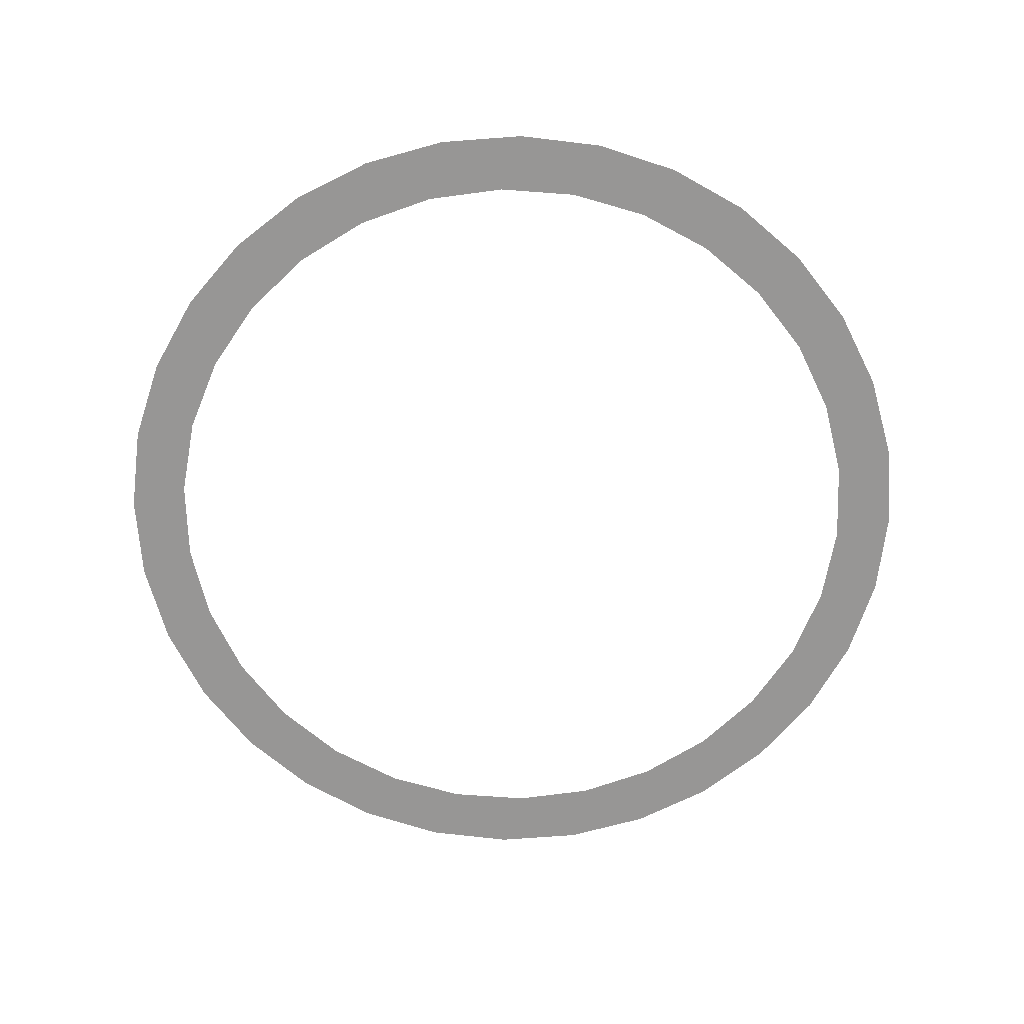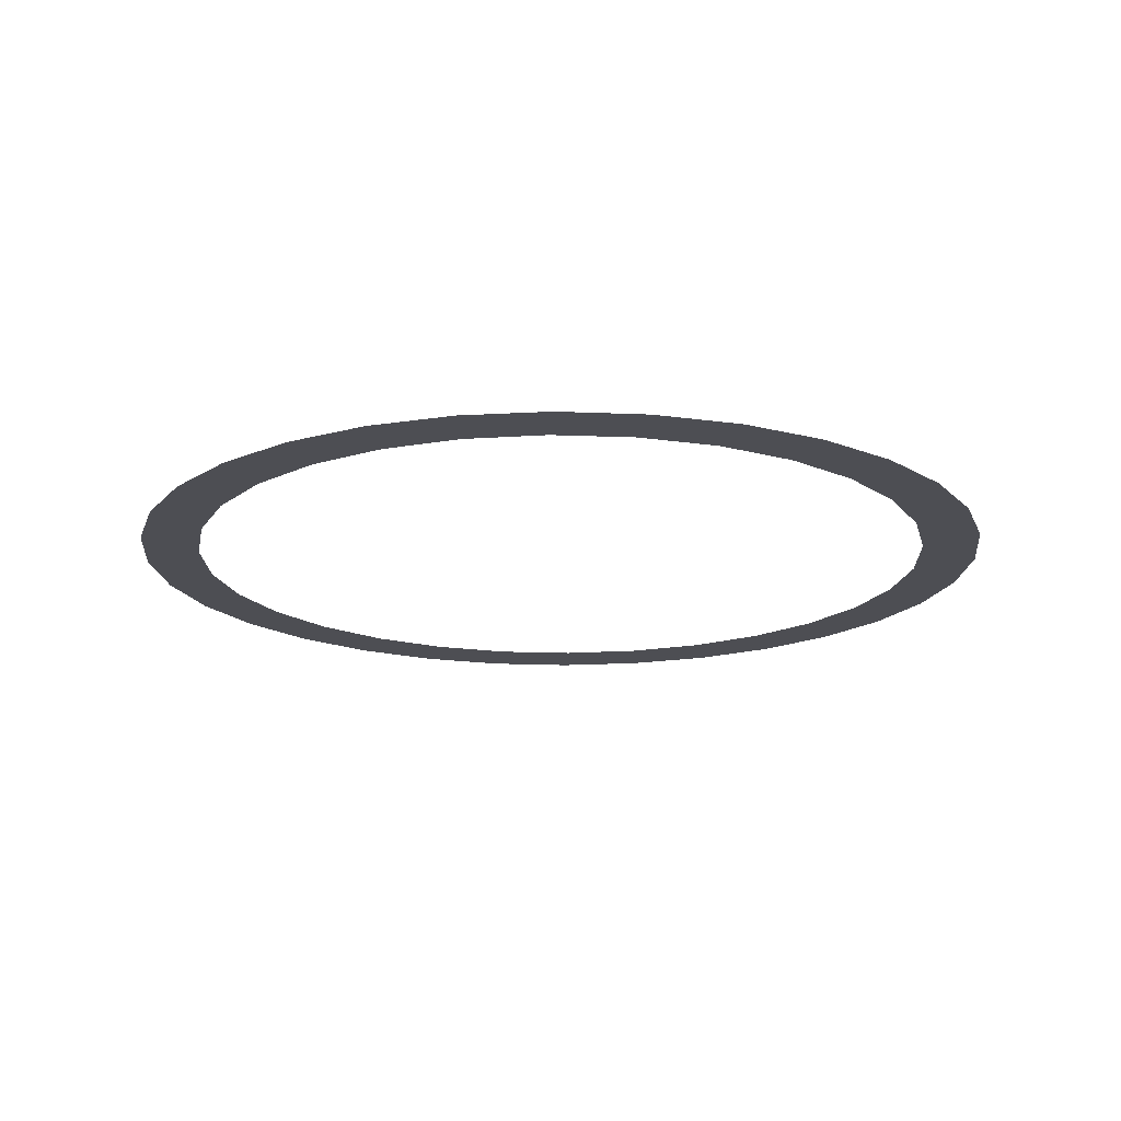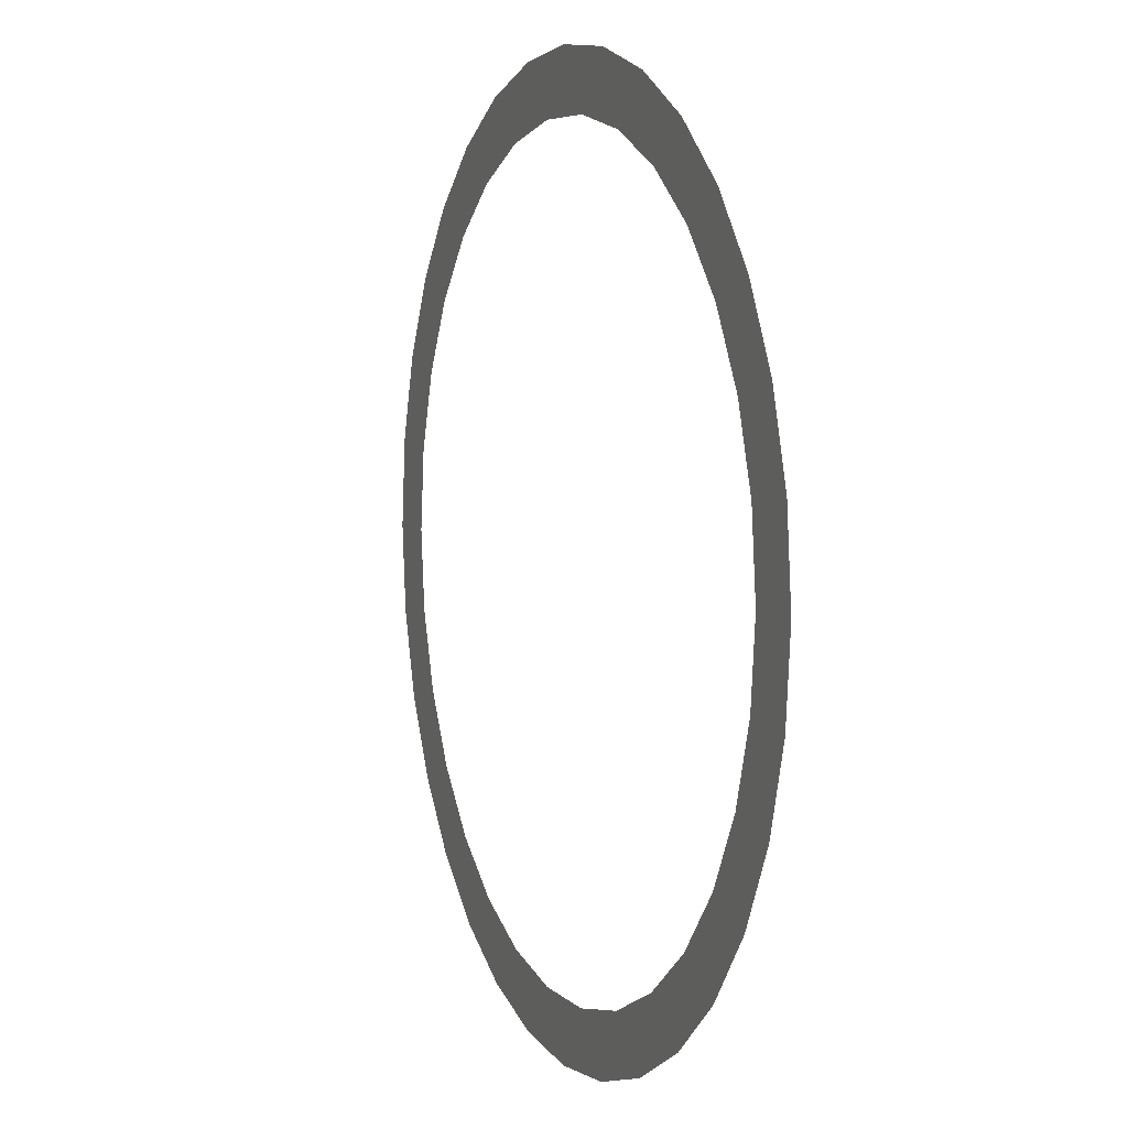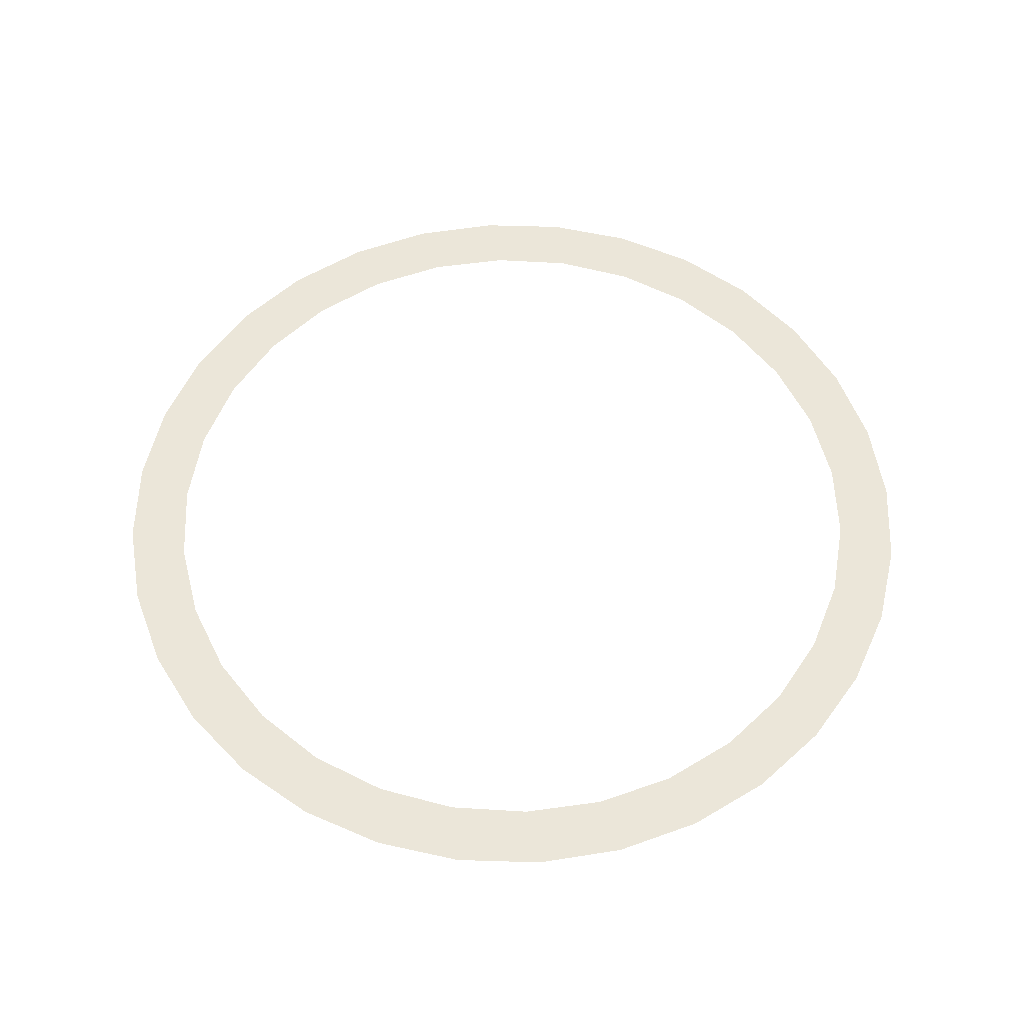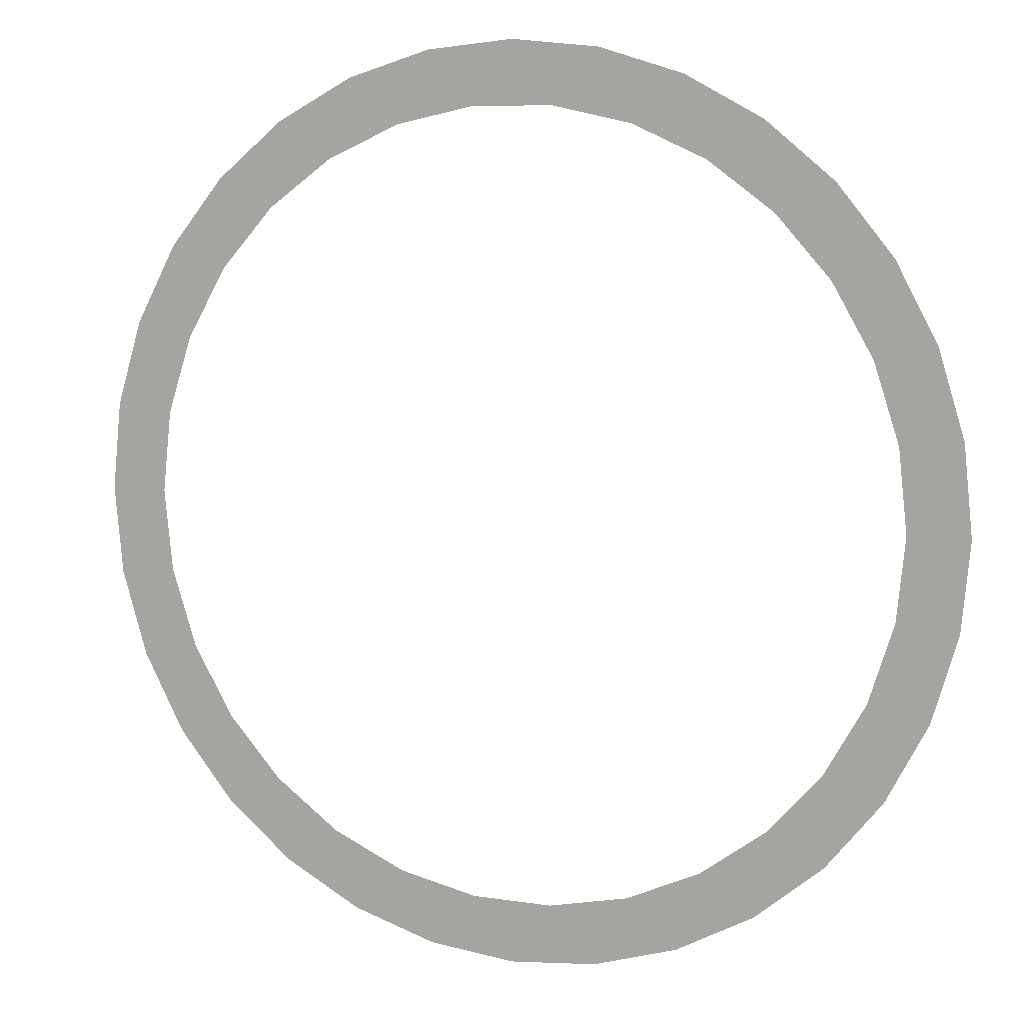
<metadata>
{"format":"obj","ext":"obj","renderer":"f3d","projection":"perspective","resolution":1024,"background":"white","views":[{"elev":-68.0,"azim":-136.3,"up":"+Y"},{"elev":-17.3,"azim":79.5,"up":"+Y"},{"elev":5.5,"azim":-111.6,"up":"+Z"},{"elev":56.8,"azim":63.7,"up":"+Y"},{"elev":8.1,"azim":23.7,"up":"+Z"}]}
</metadata>
<code>
o mesh207/mesh207-geometry#mesh207-geometry
v 0.124 -0.8356 -0.1357
v 0.1198 -0.8356 -0.09348
v 0.09514 -0.8356 -0.1357
v 0.1075 -0.8356 -0.0529
v 0.1198 -0.8356 -0.1779
v 0.09514 -0.8356 -0.02975
v 0.1075 -0.8356 -0.2185
v 0.09105 -0.8356 -0.0967
v 0.09514 -0.8356 -0.2416
v 0.07894 -0.8356 -0.05943
v 0.09105 -0.8356 -0.1747
v 0.05934 -0.8356 -0.02549
v 0.07894 -0.8356 -0.2119
v 0.08753 -0.8356 -0.0155
v 0.05934 -0.8356 -0.2459
v 0.06063 -0.8356 0.01727
v 0.08753 -0.8356 -0.2559
v 0.03312 -0.8356 0.003637
v 0.06063 -0.8356 -0.2886
v 0.02785 -0.8356 0.04418
v 0.03312 -0.8356 -0.275
v 0.001411 -0.8356 0.02667
v 0.02785 -0.8356 -0.3155
v -0.009546 -0.8356 0.06416
v 0.001411 -0.8356 -0.298
v -0.03439 -0.8356 0.04261
v -0.009546 -0.8356 -0.3355
v -0.05013 -0.8356 0.07648
v -0.03439 -0.8356 -0.314
v -0.07273 -0.8356 0.05076
v -0.05013 -0.8356 -0.3478
v -0.09233 -0.8356 0.08063
v -0.07273 -0.8356 -0.3221
v -0.09233 -0.8356 0.05076
v -0.09233 -0.8356 -0.352
v -0.1119 -0.8356 0.0787
v -0.09233 -0.8356 -0.3221
v -0.1119 -0.8356 0.05076
v -0.1119 -0.8356 -0.3501
v -0.1345 -0.8356 0.07648
v -0.1119 -0.8356 -0.3221
v -0.1503 -0.8356 0.04261
v -0.1345 -0.8356 -0.3478
v -0.1751 -0.8356 0.06416
v -0.1503 -0.8356 -0.314
v -0.1861 -0.8356 0.02667
v -0.1751 -0.8356 -0.3355
v -0.2125 -0.8356 0.04418
v -0.1861 -0.8356 -0.298
v -0.2178 -0.8356 0.003637
v -0.2125 -0.8356 -0.3155
v -0.2453 -0.8356 0.01727
v -0.2178 -0.8356 -0.275
v -0.244 -0.8356 -0.02549
v -0.2453 -0.8356 -0.2886
v -0.2722 -0.8356 -0.0155
v -0.244 -0.8356 -0.2459
v -0.2798 -0.8356 -0.02975
v -0.2722 -0.8356 -0.2559
v -0.2636 -0.8356 -0.05943
v -0.2798 -0.8356 -0.2416
v -0.2757 -0.8356 -0.0967
v -0.2636 -0.8356 -0.2119
v -0.2798 -0.8356 -0.1357
v -0.2757 -0.8356 -0.1747
v -0.2922 -0.8356 -0.0529
v -0.3045 -0.8356 -0.09348
v -0.2922 -0.8356 -0.2185
v -0.3086 -0.8356 -0.1357
v -0.3045 -0.8356 -0.1779
f 1 2 3
f 3 2 1
f 2 4 3
f 3 4 2
f 1 3 5
f 5 3 1
f 4 6 3
f 3 6 4
f 5 3 7
f 7 3 5
f 6 8 3
f 3 8 6
f 7 3 9
f 9 3 7
f 6 10 8
f 8 10 6
f 3 11 9
f 9 11 3
f 6 12 10
f 10 12 6
f 9 11 13
f 13 11 9
f 6 14 12
f 12 14 6
f 9 13 15
f 15 13 9
f 14 16 12
f 12 16 14
f 9 15 17
f 17 15 9
f 16 18 12
f 12 18 16
f 17 15 19
f 19 15 17
f 16 20 18
f 18 20 16
f 19 15 21
f 21 15 19
f 18 20 22
f 22 20 18
f 19 21 23
f 23 21 19
f 20 24 22
f 22 24 20
f 21 25 23
f 23 25 21
f 22 24 26
f 26 24 22
f 23 25 27
f 27 25 23
f 24 28 26
f 26 28 24
f 25 29 27
f 27 29 25
f 26 28 30
f 30 28 26
f 27 29 31
f 31 29 27
f 28 32 30
f 30 32 28
f 29 33 31
f 31 33 29
f 30 32 34
f 34 32 30
f 31 33 35
f 35 33 31
f 32 36 34
f 34 36 32
f 33 37 35
f 35 37 33
f 34 36 38
f 38 36 34
f 37 39 35
f 35 39 37
f 36 40 38
f 38 40 36
f 37 41 39
f 39 41 37
f 38 40 42
f 42 40 38
f 41 43 39
f 39 43 41
f 40 44 42
f 42 44 40
f 41 45 43
f 43 45 41
f 42 44 46
f 46 44 42
f 43 45 47
f 47 45 43
f 44 48 46
f 46 48 44
f 45 49 47
f 47 49 45
f 46 48 50
f 50 48 46
f 47 49 51
f 51 49 47
f 48 52 50
f 50 52 48
f 49 53 51
f 51 53 49
f 50 52 54
f 54 52 50
f 51 53 55
f 55 53 51
f 54 52 56
f 56 52 54
f 53 57 55
f 55 57 53
f 54 56 58
f 58 56 54
f 57 59 55
f 55 59 57
f 54 58 60
f 60 58 54
f 57 61 59
f 59 61 57
f 60 58 62
f 62 58 60
f 57 63 61
f 61 63 57
f 62 58 64
f 64 58 62
f 63 65 61
f 61 65 63
f 58 66 64
f 64 66 58
f 65 64 61
f 61 64 65
f 64 66 67
f 67 66 64
f 64 68 61
f 61 68 64
f 64 67 69
f 69 67 64
f 64 70 68
f 68 70 64
f 64 69 70
f 70 69 64

</code>
